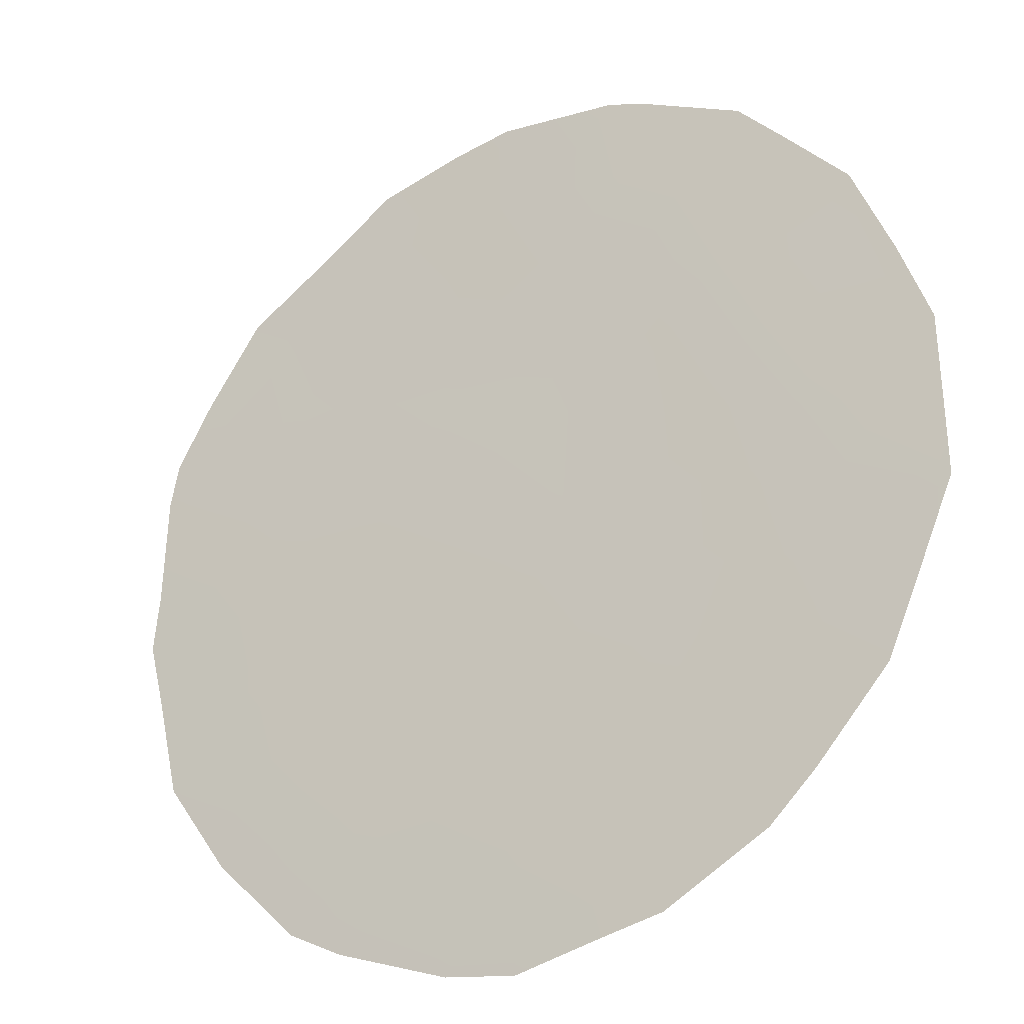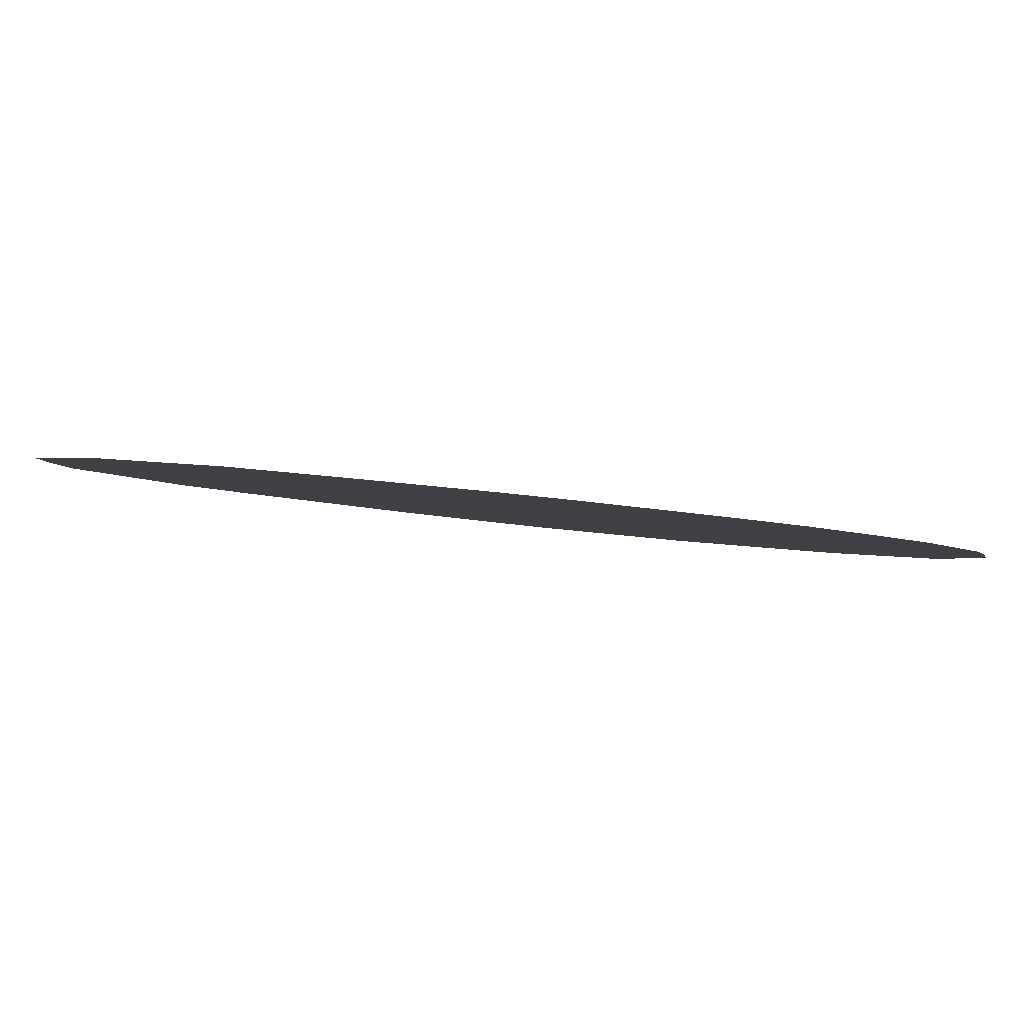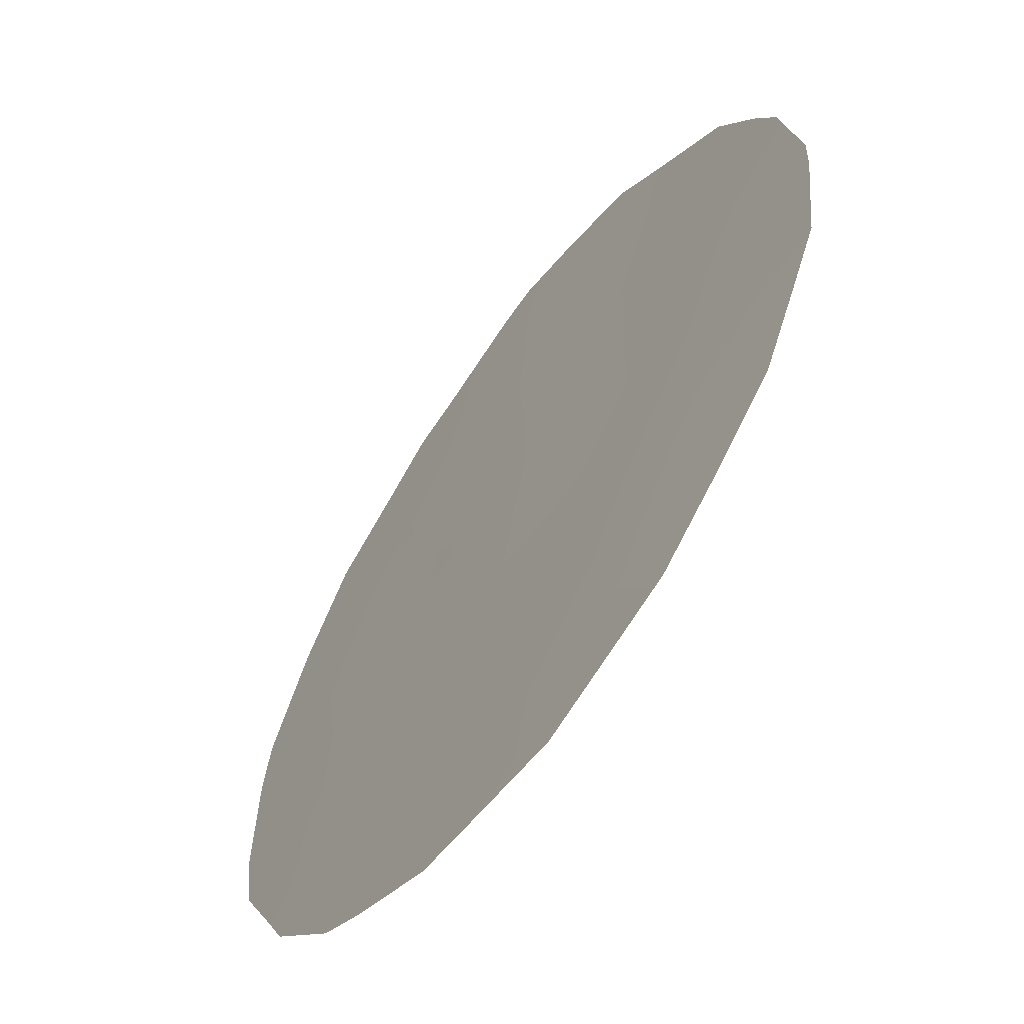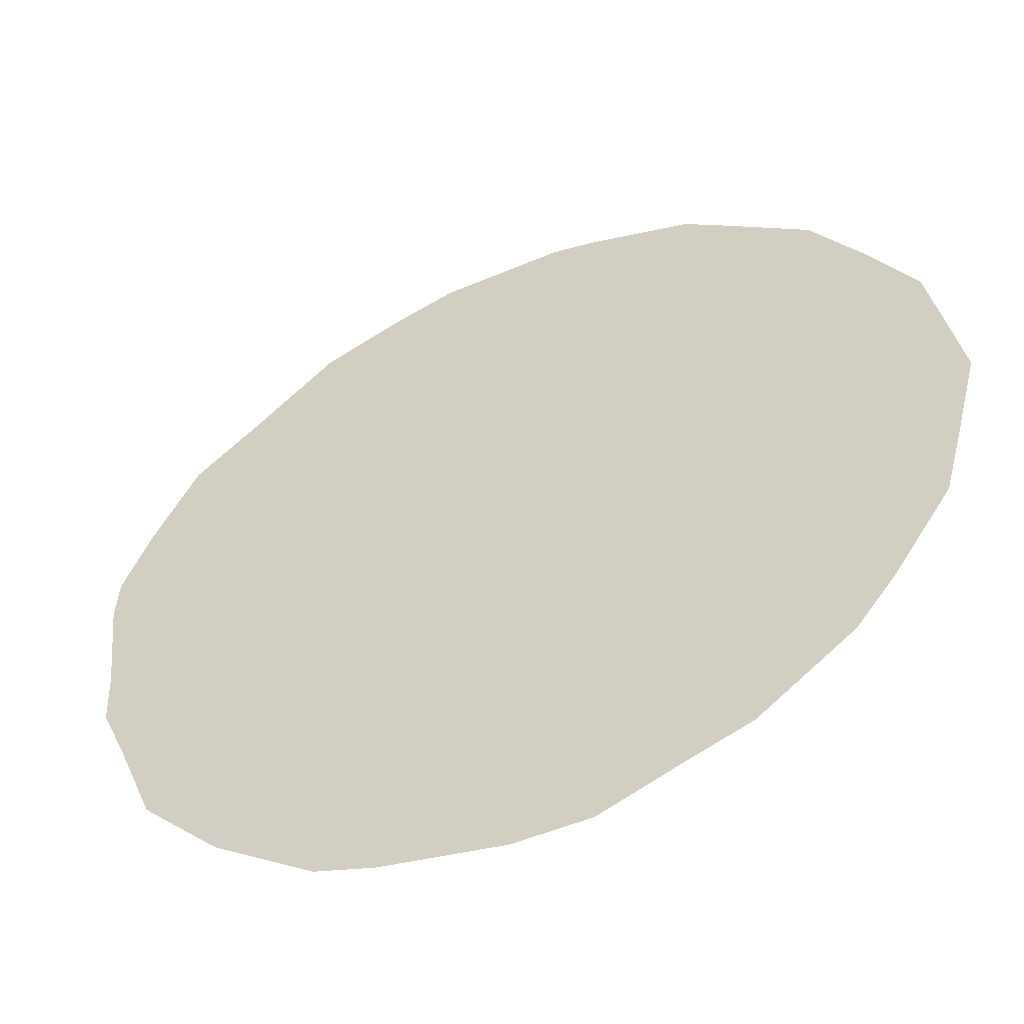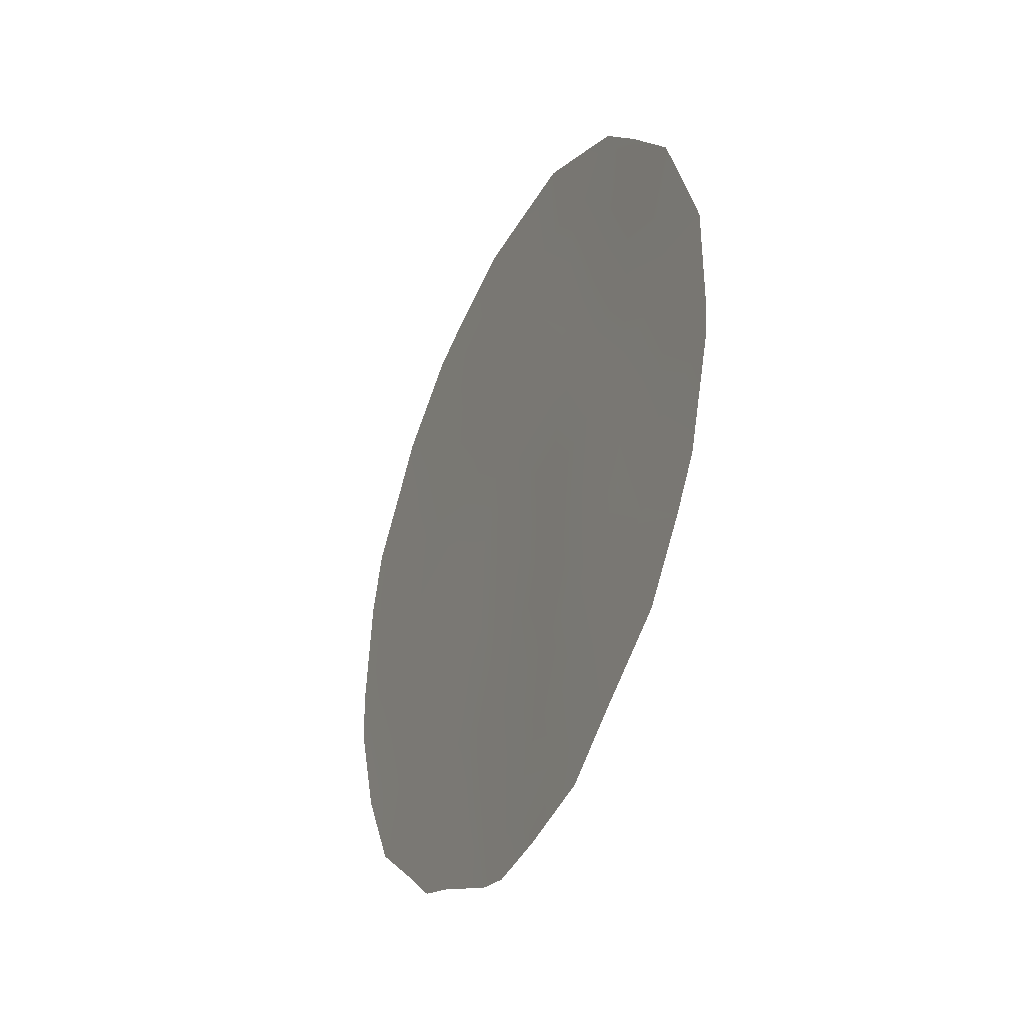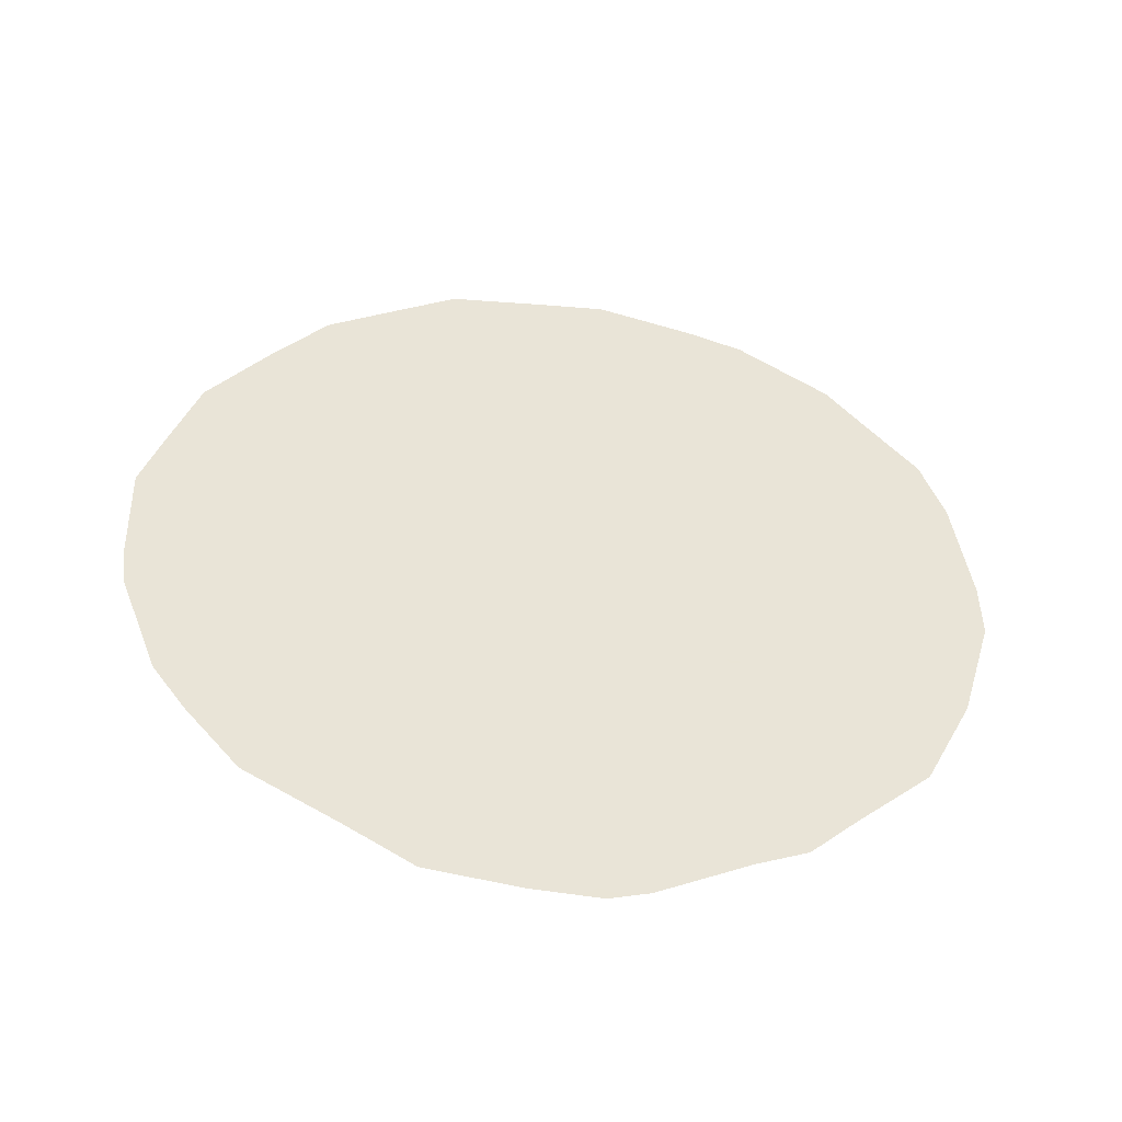
<metadata>
{"format":"obj","ext":"obj","renderer":"f3d","projection":"perspective","resolution":1024,"background":"white","views":[{"elev":15.6,"azim":-48.0,"up":"+Y"},{"elev":-56.0,"azim":-96.5,"up":"+Y"},{"elev":36.4,"azim":6.1,"up":"+Y"},{"elev":-13.9,"azim":-59.6,"up":"+Y"},{"elev":-38.5,"azim":119.3,"up":"+Z"},{"elev":-47.3,"azim":-133.5,"up":"+Z"}]}
</metadata>
<code>
v -64.18 67.72 -5.886
v -65.36 66.12 -8.402
v -66.77 64.06 -3.172
v -68.47 61.71 -4.573
v -66.61 64.4 -8.773
v -65.05 66.5 -4.309
v -66.08 65.06 -4.722
v -65.28 66.2 -6.307
v -64.95 66.71 -9.296
v -65.8 65.41 -2.717
v -66.48 64.56 -6.936
v -67.79 62.7 -6.62
v -67.71 62.75 -2.861
v -68.46 61.79 -8.236
v -67.28 63.46 -8.701
v -65.83 65.51 -10.31
v -64.37 67.5 -7.669
v -67.19 63.5 -4.86
v -66.71 64.12 -1.448
v -66.26 64.75 -1.494
v -64.23 67.71 -9.055
v -64.6 67.21 -9.799
v -69.22 60.67 -6.702
v -68.94 61.03 -3.96
v -68.59 61.51 -3.23
v -69.21 60.68 -6.028
v -69.1 60.82 -4.713
v -68.72 61.44 -9.033
v -69.02 60.98 -7.958
v -64.01 68.02 -8.519
v -63.96 67.97 -3.957
v -65.62 65.64 -1.572
v -67.94 62.56 -10.23
v -67.61 63.03 -10.45
v -63.72 68.39 -7.274
v -68.34 61.85 -2.691
v -67.01 63.88 -10.94
v -66.75 64.25 -11.06
v -65.67 65.74 -10.87
v -68.25 62.11 -9.739
v -63.65 68.45 -5.599
v -64.74 66.87 -2.393
v -67.73 62.7 -1.974
v -65.23 66.34 -10.41
v -67.36 63.22 -1.749
v -63.68 68.43 -6.826
v -66.18 65.01 -9.611
v -65.99 65.26 -8.665
v -64.74 66.95 -6.051
v -64.64 67.07 -5.091
v -65.16 66.35 -5.3
v -65.56 65.79 -4.514
v -65.69 65.62 -5.546
v -66.33 64.67 -2.955
v -66.24 64.79 -2.079
v -64.83 66.84 -6.988
v -68.73 61.35 -5.613
v -64.53 67.21 -4.151
v -64.37 67.4 -3.104
v -64.49 67.24 -3.366
v -65.42 65.96 -3.516
v -65.94 65.24 -3.709
v -64.93 66.72 -7.823
v -65.92 65.34 -7.656
v -66.39 64.69 -7.986
v -66.83 64.1 -9.595
v -67.74 62.83 -9.497
v -67.27 63.5 -9.867
v -66.26 64.84 -5.776
v -65.84 65.43 -6.605
v -68.13 62.24 -7.467
v -68.4 61.84 -6.508
v -66.97 63.81 -3.938
v -66.63 64.3 -4.849
v -66.45 64.52 -3.881
v -68.12 62.22 -5.621
v -67.8 62.65 -4.753
v -67.47 63.13 -5.75
v -66.92 63.96 -7.796
v -67.16 63.59 -6.768
v -67.53 63.09 -7.619
v -68.06 62.27 -3.766
v -68.48 61.68 -3.645
v -65.37 66.09 -7.309
v -68.22 62.15 -9.018
v -67.9 62.59 -8.43
v -68.7 61.42 -7.265
v -64.11 67.79 -4.927
v -63.77 68.26 -4.95
v -64.91 66.66 -3.366
v -65.28 66.13 -2.576
v -65.18 66.25 -1.977
v -66.48 64.61 -10.34
v -66.29 64.89 -11.02
v -65.55 65.88 -9.473
v -67.49 63.07 -3.893
v -66.85 64.01 -5.848
v -67.2 63.45 -2.968
v -64.25 67.65 -6.763
v -64.67 67.1 -8.516
v -66.79 64.02 -2.365
v -68.88 61.16 -6.427
f 47 95 48
f 49 50 51
f 52 53 51
f 54 55 101
f 49 56 99
f 4 83 24
f 102 26 23
f 4 24 27
f 14 29 28
f 50 88 58
f 42 60 59
f 61 62 52
f 48 64 65
f 37 68 34
f 53 69 70
f 87 71 72
f 73 74 75
f 57 72 76
f 77 76 78
f 5 65 79
f 80 81 79
f 4 82 83
f 24 83 25
f 93 37 38
f 56 84 63
f 86 85 67
f 87 23 29
f 88 41 89
f 58 60 90
f 91 42 92
f 93 38 94
f 13 43 36
f 61 90 91
f 54 75 62
f 64 84 70
f 16 39 44
f 98 96 73
f 96 82 77
f 86 81 71
f 97 78 80
f 97 69 74
f 3 101 98
f 5 47 48
f 47 16 95
f 48 95 2
f 8 49 51
f 49 1 50
f 51 50 6
f 6 52 51
f 52 7 53
f 51 53 8
f 3 54 101
f 54 10 55
f 19 55 20
f 19 101 55
f 1 49 99
f 49 8 56
f 99 56 17
f 27 57 4
f 102 57 26
f 6 50 58
f 50 1 88
f 58 88 31
f 22 21 9
f 100 21 30
f 59 60 31
f 6 61 52
f 61 10 62
f 52 62 7
f 10 32 55
f 20 55 32
f 100 30 17
f 9 100 2
f 5 48 65
f 48 2 64
f 65 64 11
f 37 93 66
f 66 15 68
f 34 67 33
f 68 67 34
f 8 53 70
f 53 7 69
f 70 69 11
f 87 14 71
f 72 71 12
f 3 73 75
f 73 18 74
f 75 74 7
f 4 57 76
f 57 102 72
f 76 72 12
f 18 77 78
f 77 4 76
f 78 76 12
f 15 5 79
f 79 65 11
f 11 80 79
f 80 12 81
f 79 81 15
f 82 13 36
f 36 83 82
f 83 36 25
f 17 56 63
f 56 8 84
f 63 84 2
f 14 28 85
f 40 85 28
f 15 86 67
f 86 14 85
f 67 85 40
f 33 67 40
f 23 87 102
f 14 87 29
f 41 88 1
f 89 31 88
f 6 58 90
f 58 31 60
f 90 60 42
f 10 91 32
f 92 32 91
f 15 66 5
f 16 47 93
f 94 39 16
f 2 95 9
f 10 61 91
f 61 6 90
f 91 90 42
f 10 54 62
f 54 3 75
f 62 75 7
f 11 64 70
f 64 2 84
f 70 84 8
f 95 44 9
f 44 95 16
f 9 44 22
f 3 98 73
f 98 13 96
f 73 96 18
f 18 96 77
f 96 13 82
f 77 82 4
f 14 86 71
f 86 15 81
f 71 81 12
f 11 97 80
f 97 18 78
f 80 78 12
f 18 97 74
f 97 11 69
f 74 69 7
f 43 13 45
f 13 98 45
f 101 19 45
f 1 46 41
f 35 99 17
f 99 46 1
f 46 99 35
f 100 9 21
f 101 45 98
f 57 27 26
f 100 63 2
f 102 87 72
f 100 17 63
f 17 30 35
f 66 93 47
f 66 47 5
f 68 15 67
f 37 66 68
f 16 93 94

</code>
